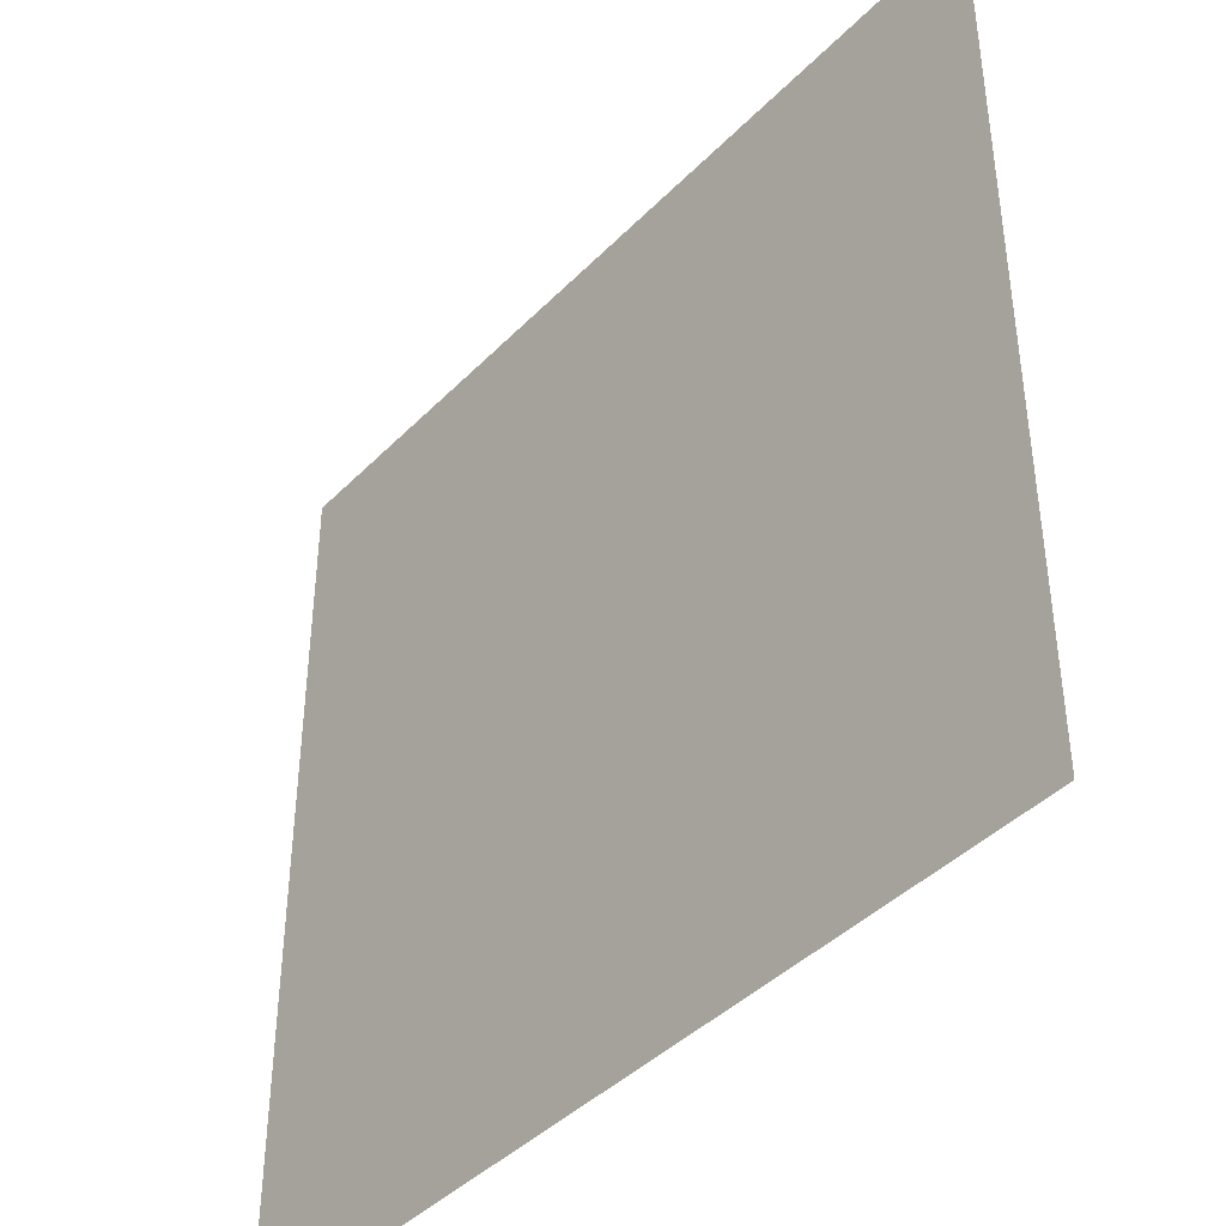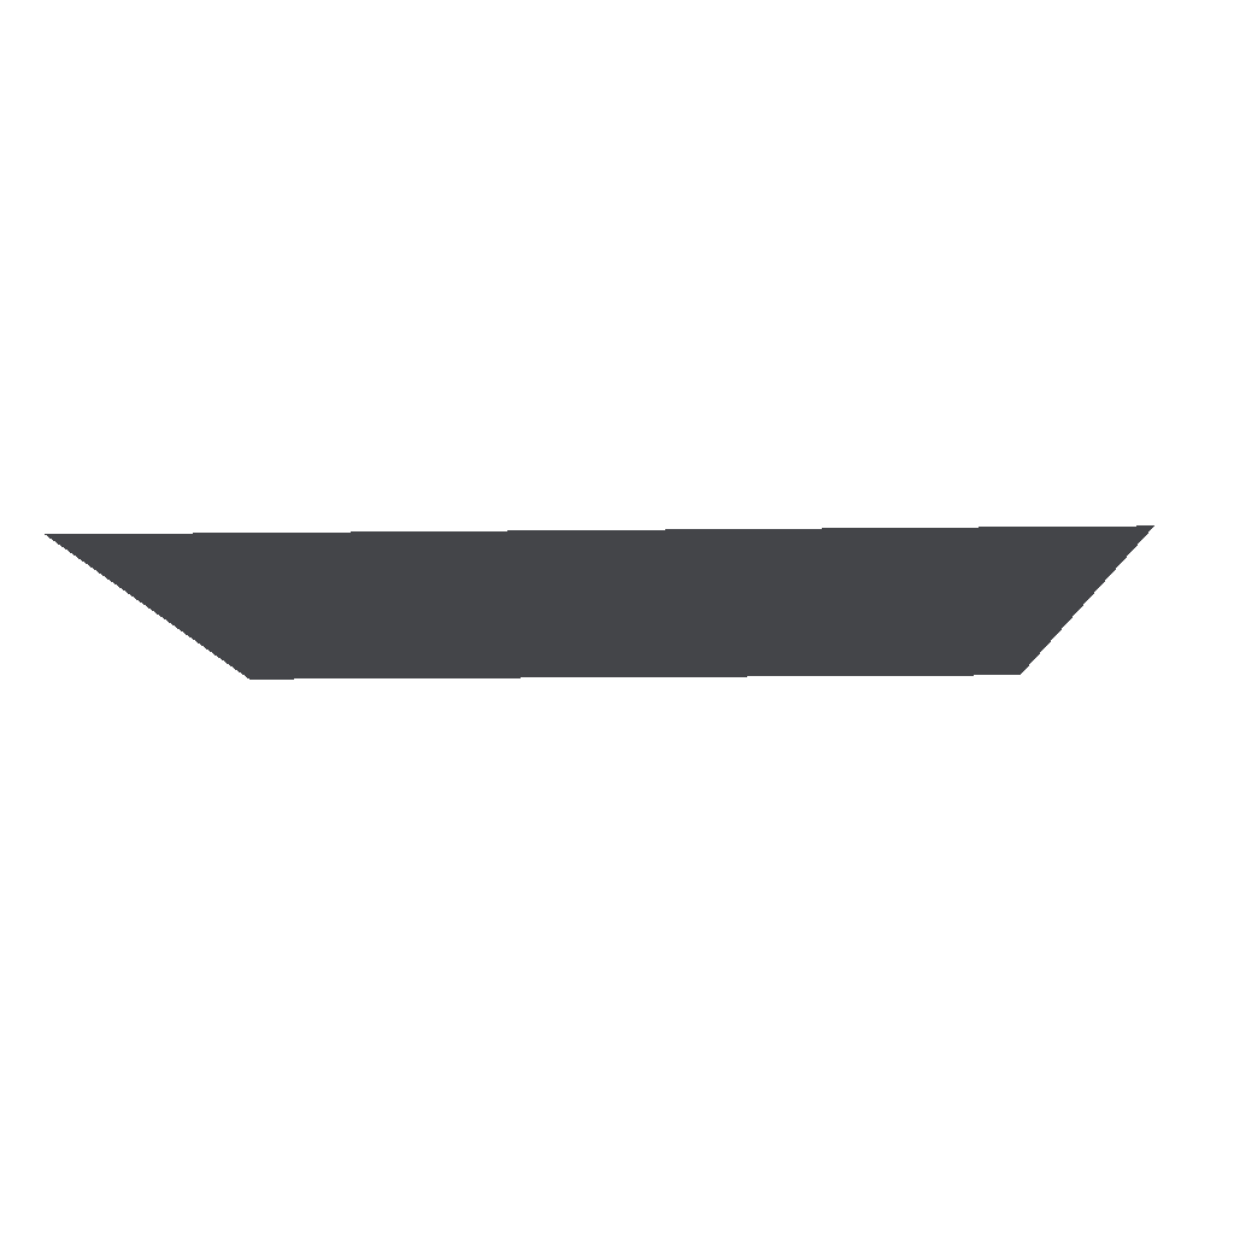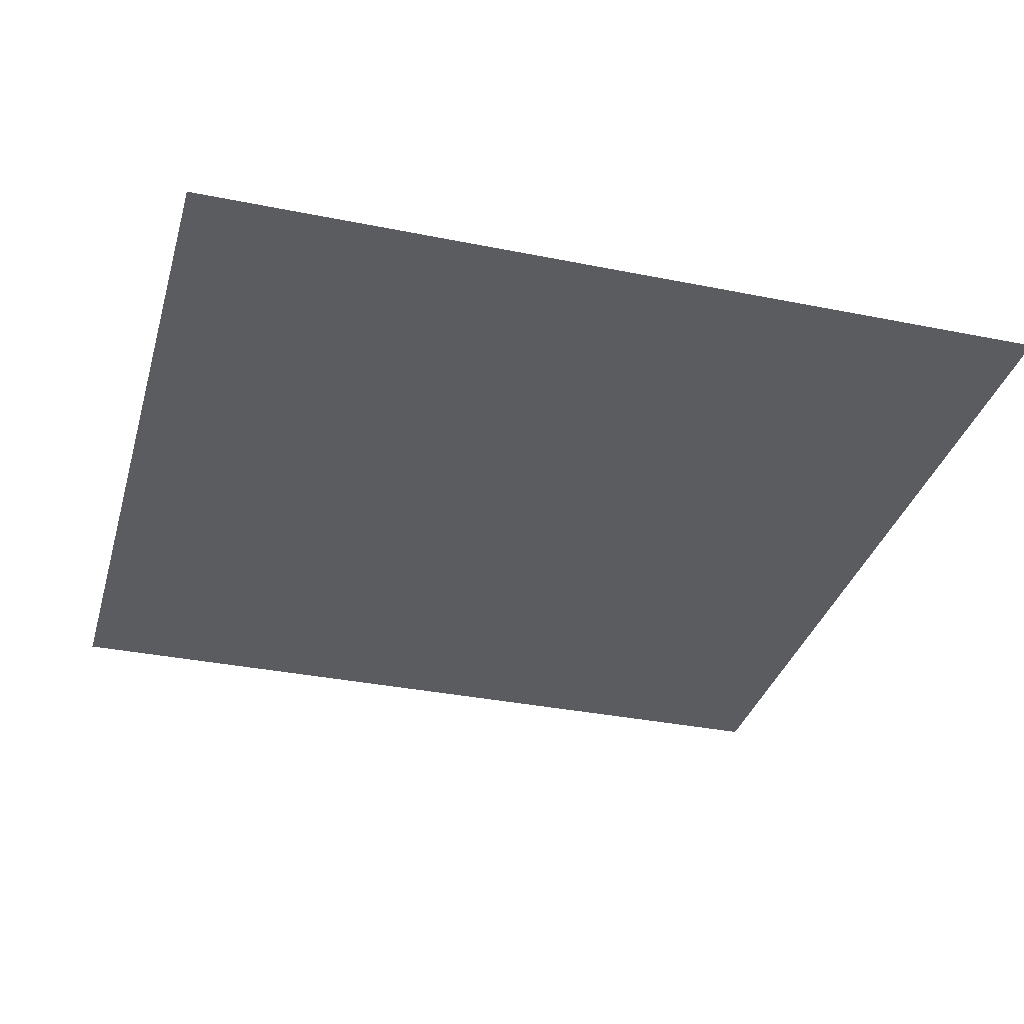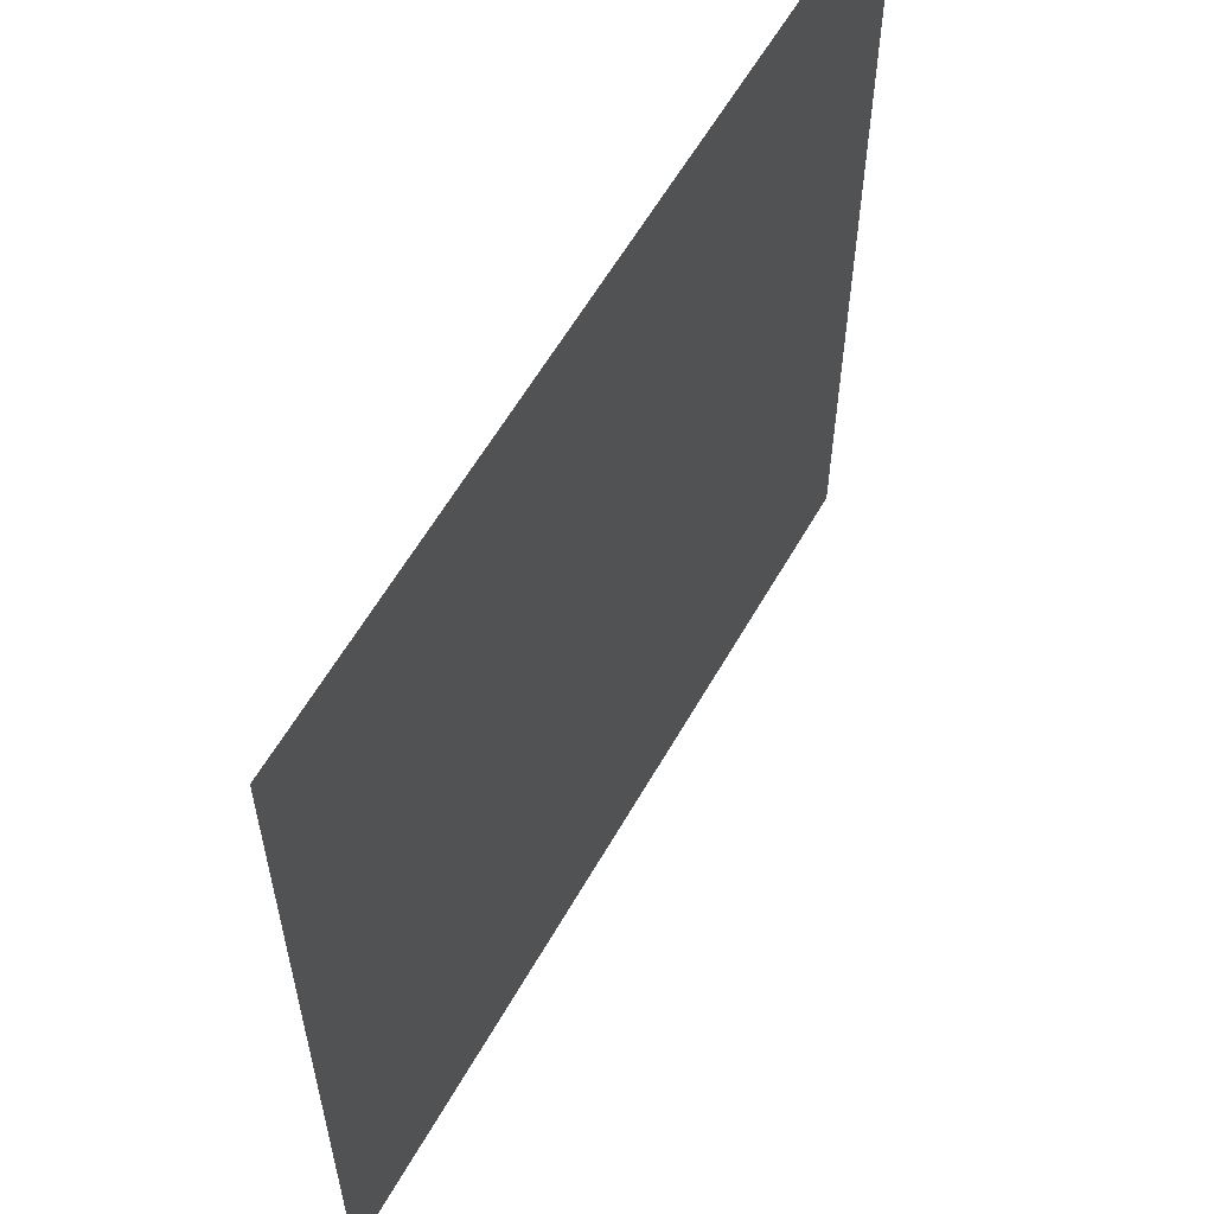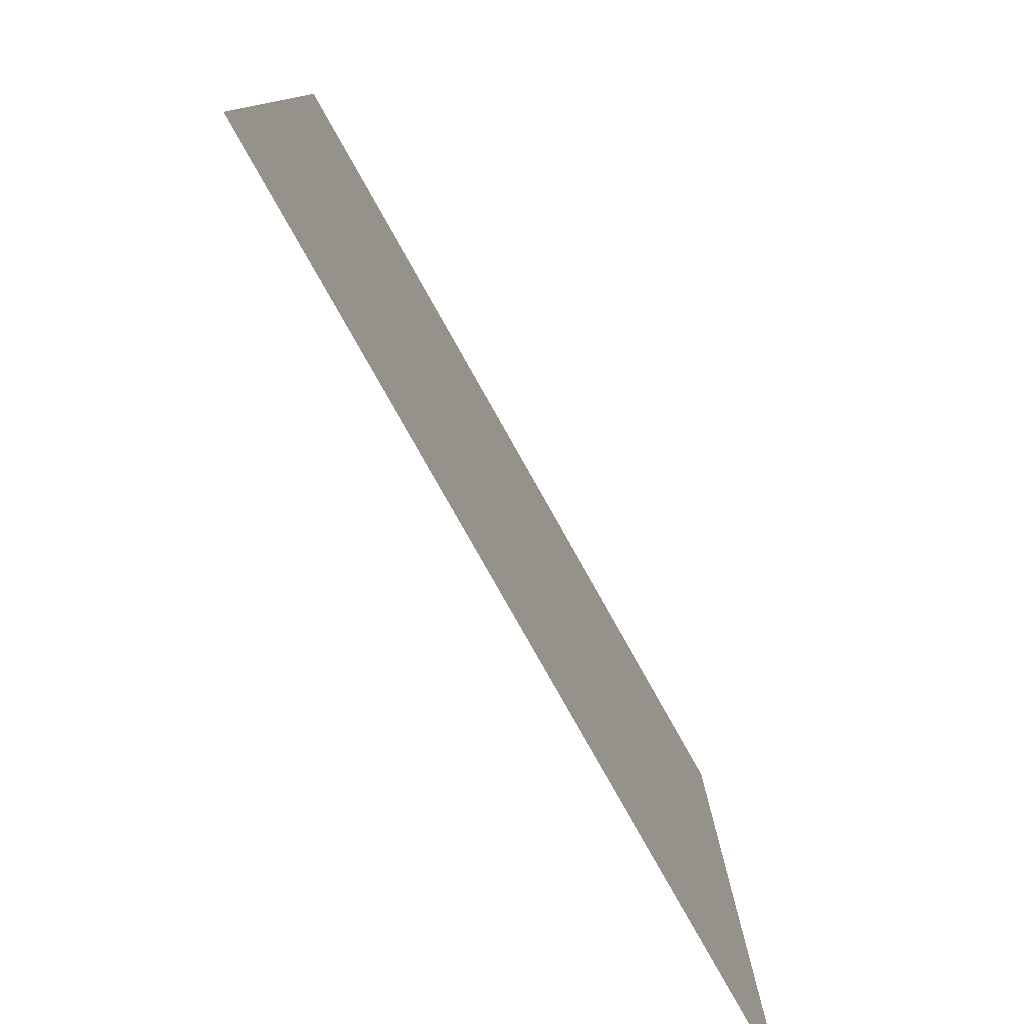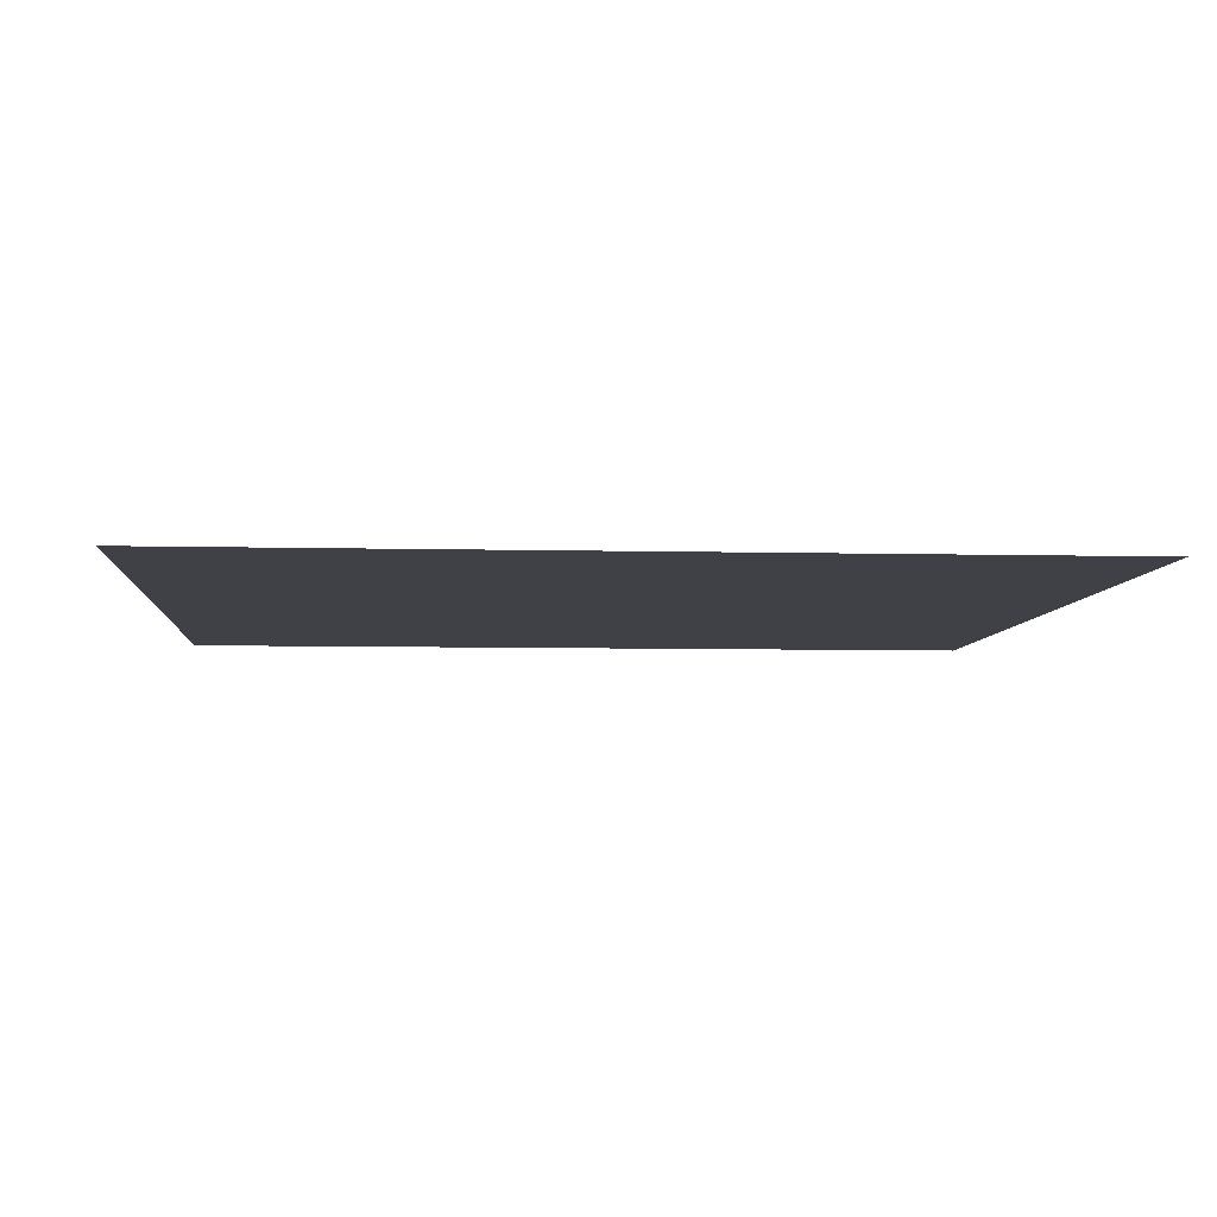
<metadata>
{"format":"obj","ext":"obj","renderer":"f3d","projection":"perspective","resolution":1024,"background":"white","views":[{"elev":-41.9,"azim":50.2,"up":"+Y"},{"elev":-9.0,"azim":-87.7,"up":"+Z"},{"elev":-34.2,"azim":164.7,"up":"+Z"},{"elev":59.6,"azim":-60.5,"up":"+Y"},{"elev":-79.8,"azim":119.4,"up":"+Y"},{"elev":-6.0,"azim":-4.5,"up":"+Z"}]}
</metadata>
<code>
v -1 -1 0.2159
v 1 -1 0.2159
v 1 1 0.2159
v -1 1 0.2159
f 1 2 3 4

</code>
